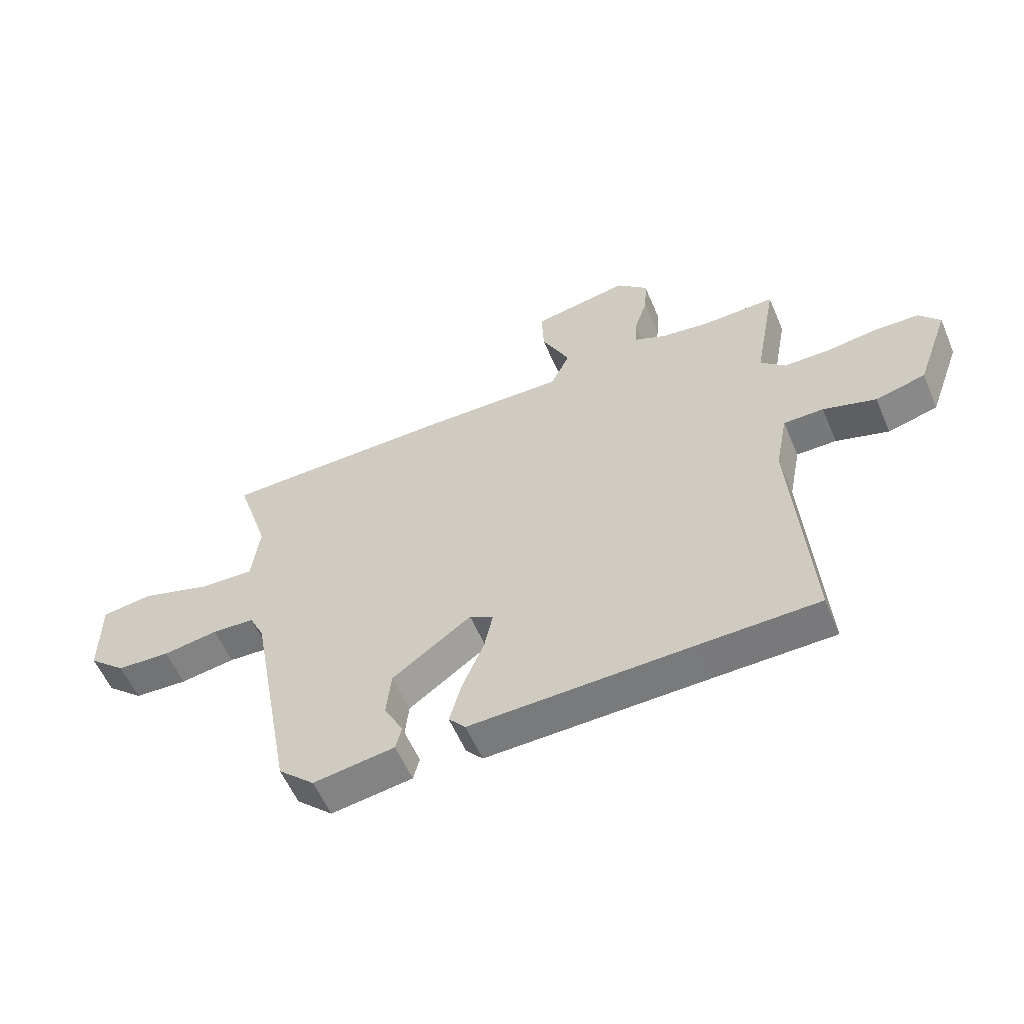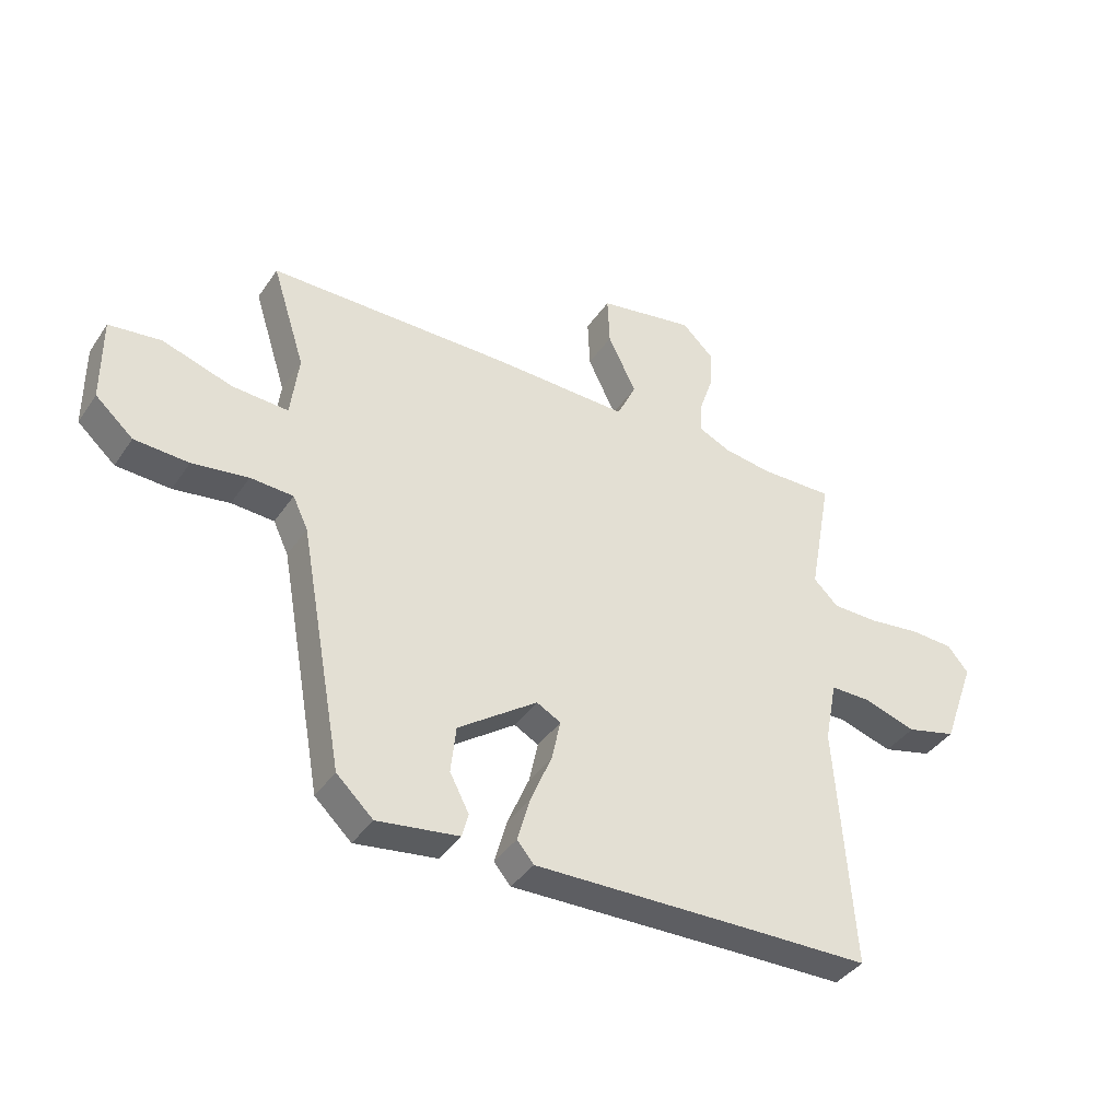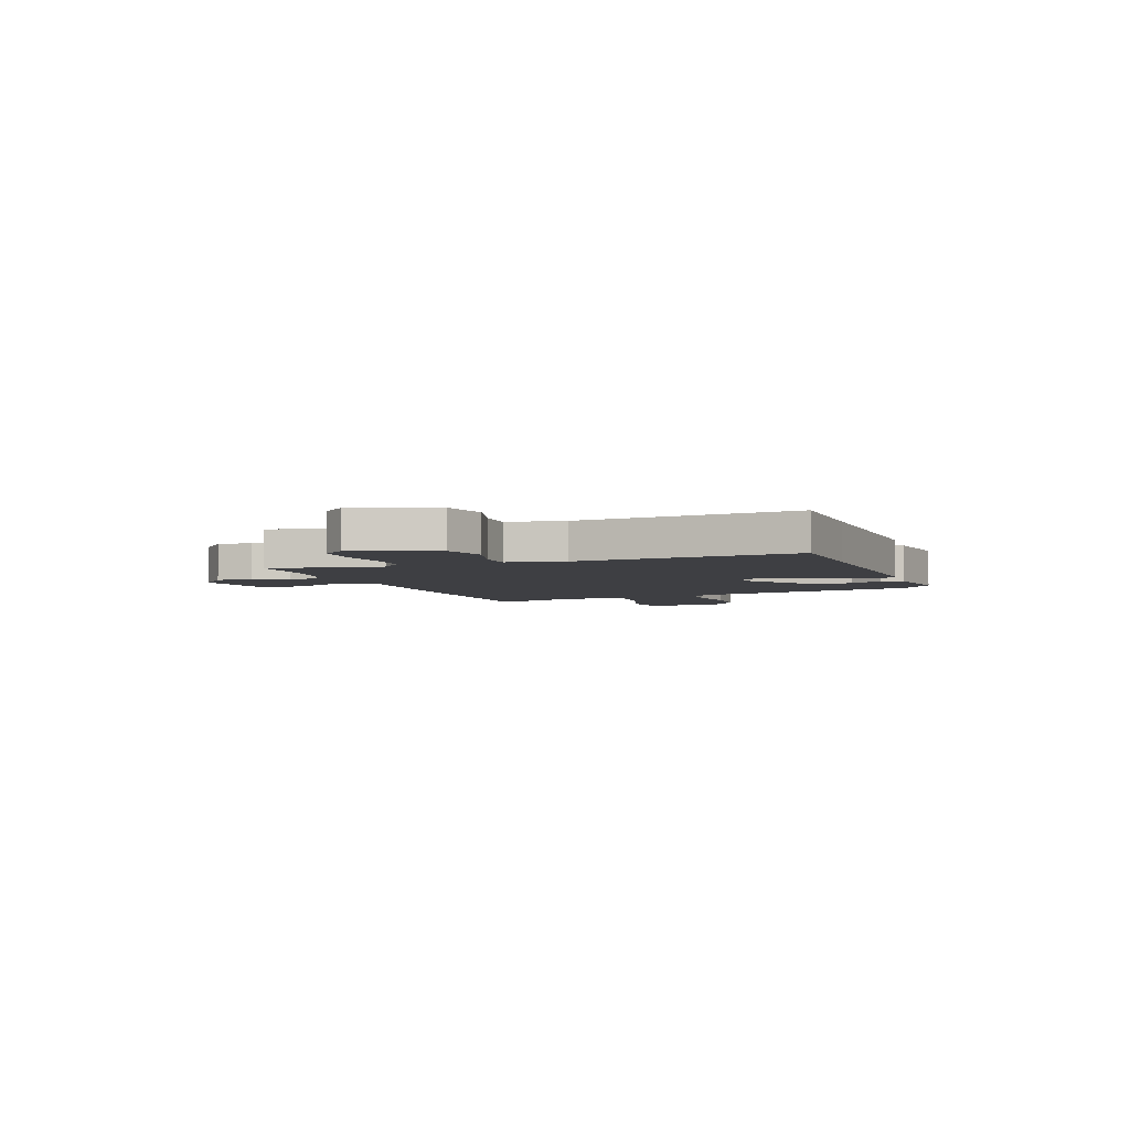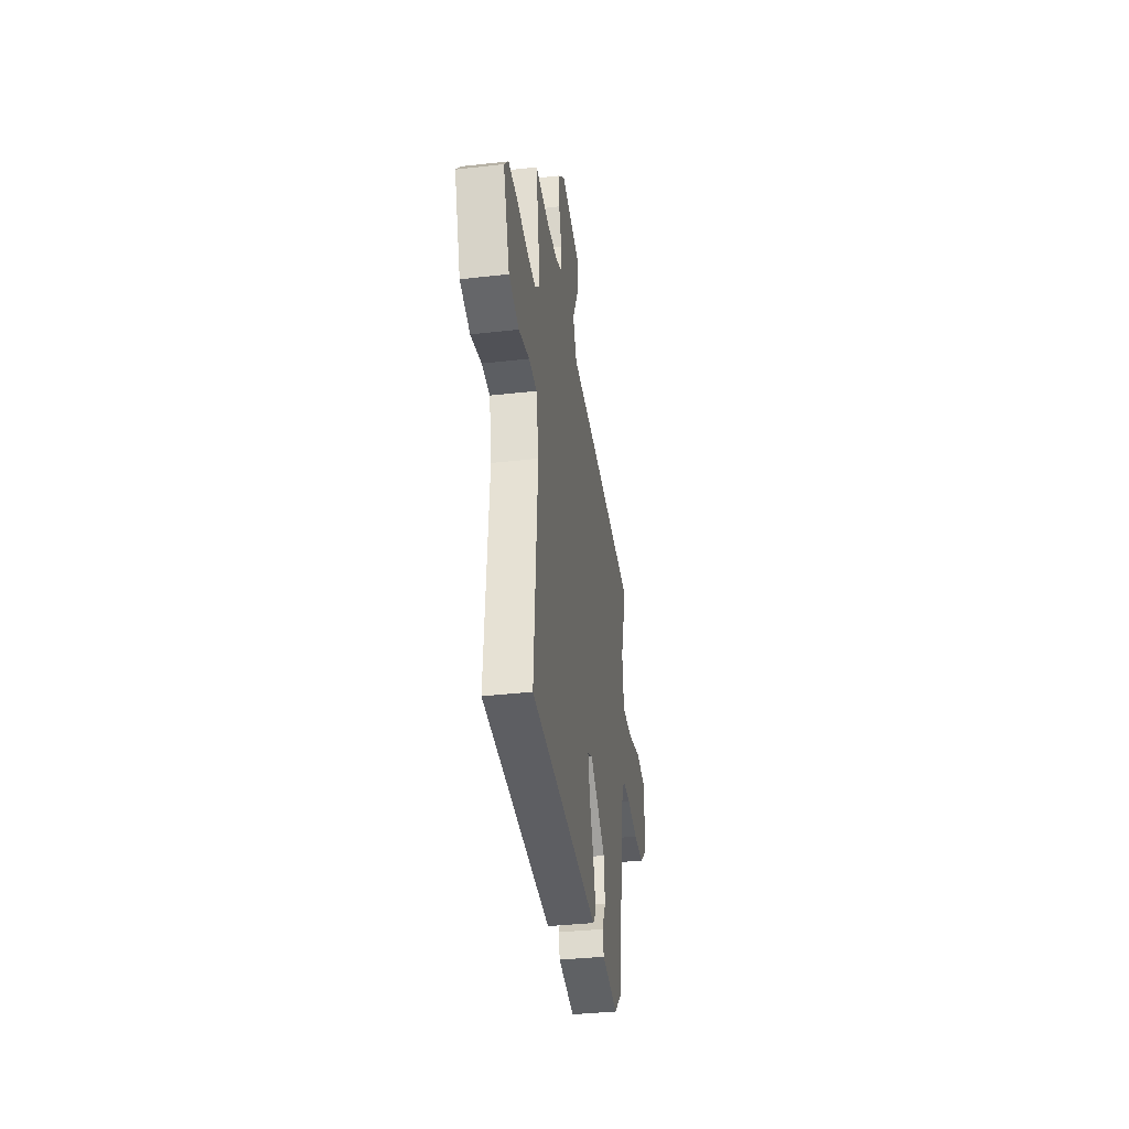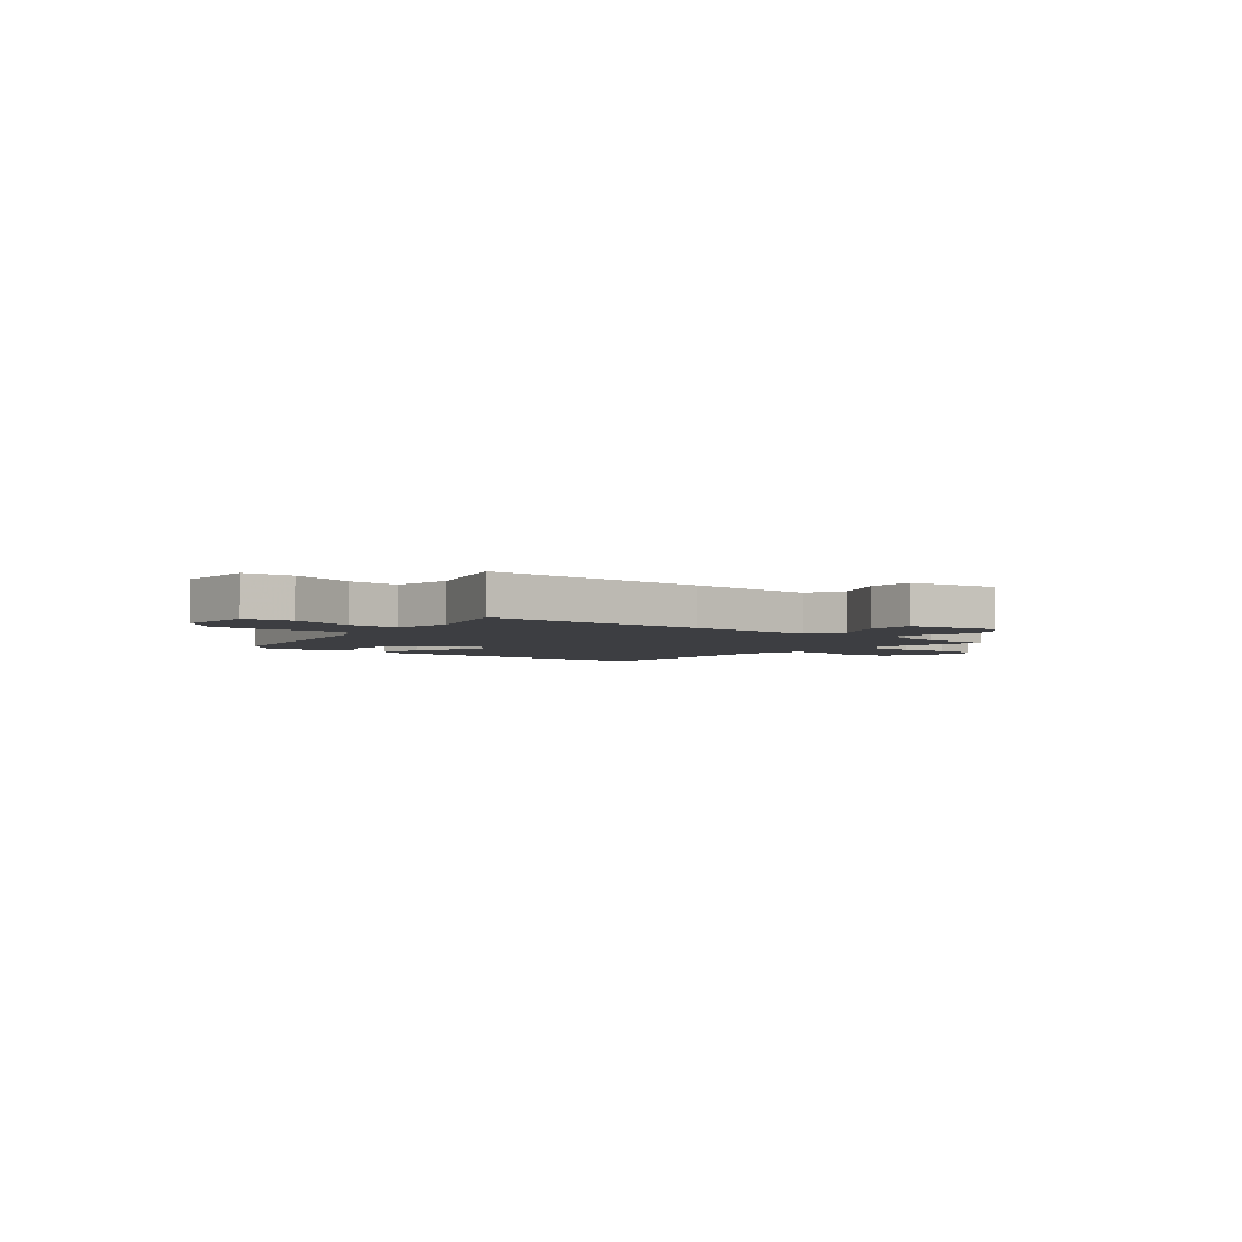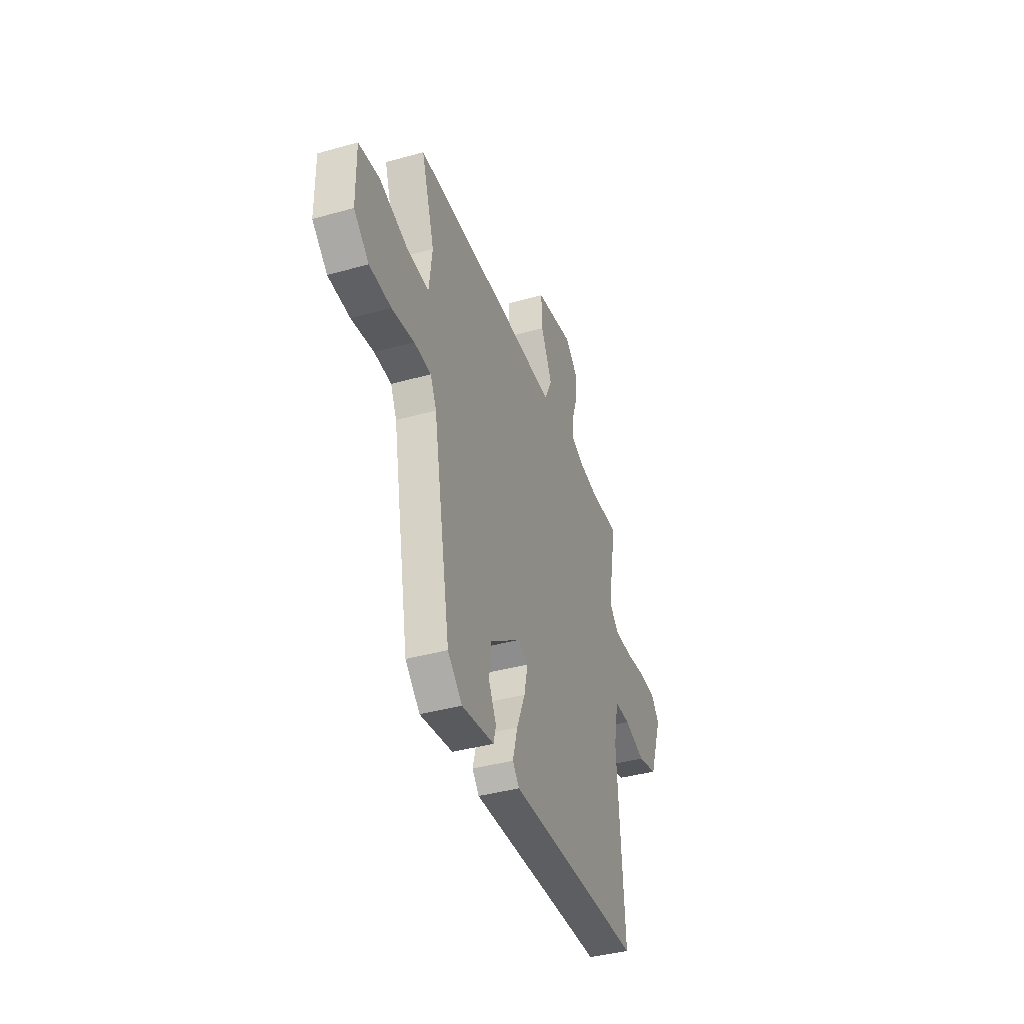
<metadata>
{"format":"obj","ext":"obj","renderer":"f3d","projection":"perspective","resolution":1024,"background":"white","views":[{"elev":-57.3,"azim":23.0,"up":"+Z"},{"elev":-39.7,"azim":-30.8,"up":"+Z"},{"elev":-4.3,"azim":110.6,"up":"+Y"},{"elev":-37.6,"azim":98.2,"up":"+Z"},{"elev":-3.6,"azim":-40.2,"up":"+Y"},{"elev":-39.5,"azim":-70.8,"up":"+Z"}]}
</metadata>
<code>
v 0.539 0.07 -0.499
v 0.331 0.07 -0.503
v -0.067 0.07 -0.513
v -0.097 0.07 -0.478
v -0.075 0.07 -0.399
v -0.037 0.07 -0.308
v -0.021 0.07 -0.234
v -0.064 0.07 -0.211
v -0.205 0.07 -0.312
v -0.214 0.07 -0.396
v -0.18 0.07 -0.461
v -0.191 0.07 -0.504
v -0.336 0.07 -0.525
v -0.401 0.07 -0.464
v -0.479 0.07 -0.035
v -0.506 0.07 0.022
v -0.582 0.07 0.026
v -0.681 0.07 0.011
v -0.777 0.07 0.016
v -0.844 0.07 0.075
v -0.845 0.07 0.226
v -0.753 0.07 0.238
v -0.628 0.07 0.199
v -0.529 0.07 0.194
v -0.515 0.07 0.308
v -0.574 0.07 0.493
v -0.146 0.07 0.498
v 0.1 0.07 0.493
v 0.134 0.07 0.565
v 0.084 0.07 0.668
v 0.08 0.07 0.758
v 0.252 0.07 0.789
v 0.308 0.07 0.735
v 0.304 0.07 0.664
v 0.28 0.07 0.592
v 0.277 0.07 0.536
v 0.335 0.07 0.51
v 0.419 0.07 0.498
v 0.551 0.07 0.501
v 0.51 0.07 0.279
v 0.554 0.07 0.237
v 0.635 0.07 0.236
v 0.728 0.07 0.248
v 0.806 0.07 0.245
v 0.843 0.07 0.2
v 0.785 0.07 0.04
v 0.696 0.07 0.017
v 0.602 0.07 0.046
v 0.531 0.07 0.046
v 0.509 0.07 -0.066
v 0.539 0 -0.499
v 0.331 0 -0.503
v -0.067 0 -0.513
v -0.097 0 -0.478
v -0.075 0 -0.399
v -0.037 0 -0.308
v -0.021 0 -0.234
v -0.064 0 -0.211
v -0.205 0 -0.312
v -0.214 0 -0.396
v -0.18 0 -0.461
v -0.191 0 -0.504
v -0.336 0 -0.525
v -0.401 0 -0.464
v -0.479 0 -0.035
v -0.506 0 0.022
v -0.582 0 0.026
v -0.681 0 0.011
v -0.777 0 0.016
v -0.844 0 0.075
v -0.845 0 0.226
v -0.753 0 0.238
v -0.628 0 0.199
v -0.529 0 0.194
v -0.515 0 0.308
v -0.574 0 0.493
v -0.146 0 0.498
v 0.1 0 0.493
v 0.134 0 0.565
v 0.084 0 0.668
v 0.08 0 0.758
v 0.252 0 0.789
v 0.308 0 0.735
v 0.304 0 0.664
v 0.28 0 0.592
v 0.277 0 0.536
v 0.335 0 0.51
v 0.419 0 0.498
v 0.551 0 0.501
v 0.51 0 0.279
v 0.554 0 0.237
v 0.635 0 0.236
v 0.728 0 0.248
v 0.806 0 0.245
v 0.843 0 0.2
v 0.785 0 0.04
v 0.696 0 0.017
v 0.602 0 0.046
v 0.531 0 0.046
v 0.509 0 -0.066
f 46 47 48
f 45 46 48
f 44 45 48
f 43 44 48
f 42 43 48
f 41 42 48 49
f 40 41 49 50
f 38 39 40
f 37 38 40 50
f 33 34 35
f 32 33 35
f 31 32 35
f 30 31 35
f 29 30 35
f 28 29 35 36
f 25 26 27 28
f 50 1 2
f 37 50 2
f 36 37 2
f 28 36 2
f 25 28 2
f 24 25 2
f 21 22 23
f 20 21 23
f 19 20 23
f 18 19 23
f 17 18 23
f 13 14 15
f 12 13 15
f 11 12 15
f 10 11 15
f 9 10 15 16
f 8 9 16
f 4 5 6
f 3 4 6
f 2 3 6
f 2 6 7
f 24 2 7
f 16 17 23 24
f 8 16 24
f 7 8 24
f 98 97 96
f 98 96 95
f 98 95 94
f 98 94 93
f 98 93 92
f 99 98 92 91
f 100 99 91 90
f 90 89 88
f 100 90 88 87
f 85 84 83
f 85 83 82
f 85 82 81
f 85 81 80
f 85 80 79
f 86 85 79 78
f 78 77 76 75
f 52 51 100
f 52 100 87
f 52 87 86
f 52 86 78
f 52 78 75
f 52 75 74
f 73 72 71
f 73 71 70
f 73 70 69
f 73 69 68
f 73 68 67
f 65 64 63
f 65 63 62
f 65 62 61
f 65 61 60
f 66 65 60 59
f 66 59 58
f 56 55 54
f 56 54 53
f 56 53 52
f 57 56 52
f 57 52 74
f 74 73 67 66
f 74 66 58
f 74 58 57
f 1 51 52 2
f 2 52 53 3
f 3 53 54 4
f 4 54 55 5
f 5 55 56 6
f 6 56 57 7
f 7 57 58 8
f 8 58 59 9
f 9 59 60 10
f 10 60 61 11
f 11 61 62 12
f 12 62 63 13
f 13 63 64 14
f 14 64 65 15
f 15 65 66 16
f 16 66 67 17
f 17 67 68 18
f 18 68 69 19
f 19 69 70 20
f 20 70 71 21
f 21 71 72 22
f 22 72 73 23
f 23 73 74 24
f 24 74 75 25
f 25 75 76 26
f 26 76 77 27
f 27 77 78 28
f 28 78 79 29
f 29 79 80 30
f 30 80 81 31
f 31 81 82 32
f 32 82 83 33
f 33 83 84 34
f 34 84 85 35
f 35 85 86 36
f 36 86 87 37
f 37 87 88 38
f 38 88 89 39
f 39 89 90 40
f 40 90 91 41
f 41 91 92 42
f 42 92 93 43
f 43 93 94 44
f 44 94 95 45
f 45 95 96 46
f 46 96 97 47
f 47 97 98 48
f 48 98 99 49
f 49 99 100 50
f 50 100 51 1

</code>
